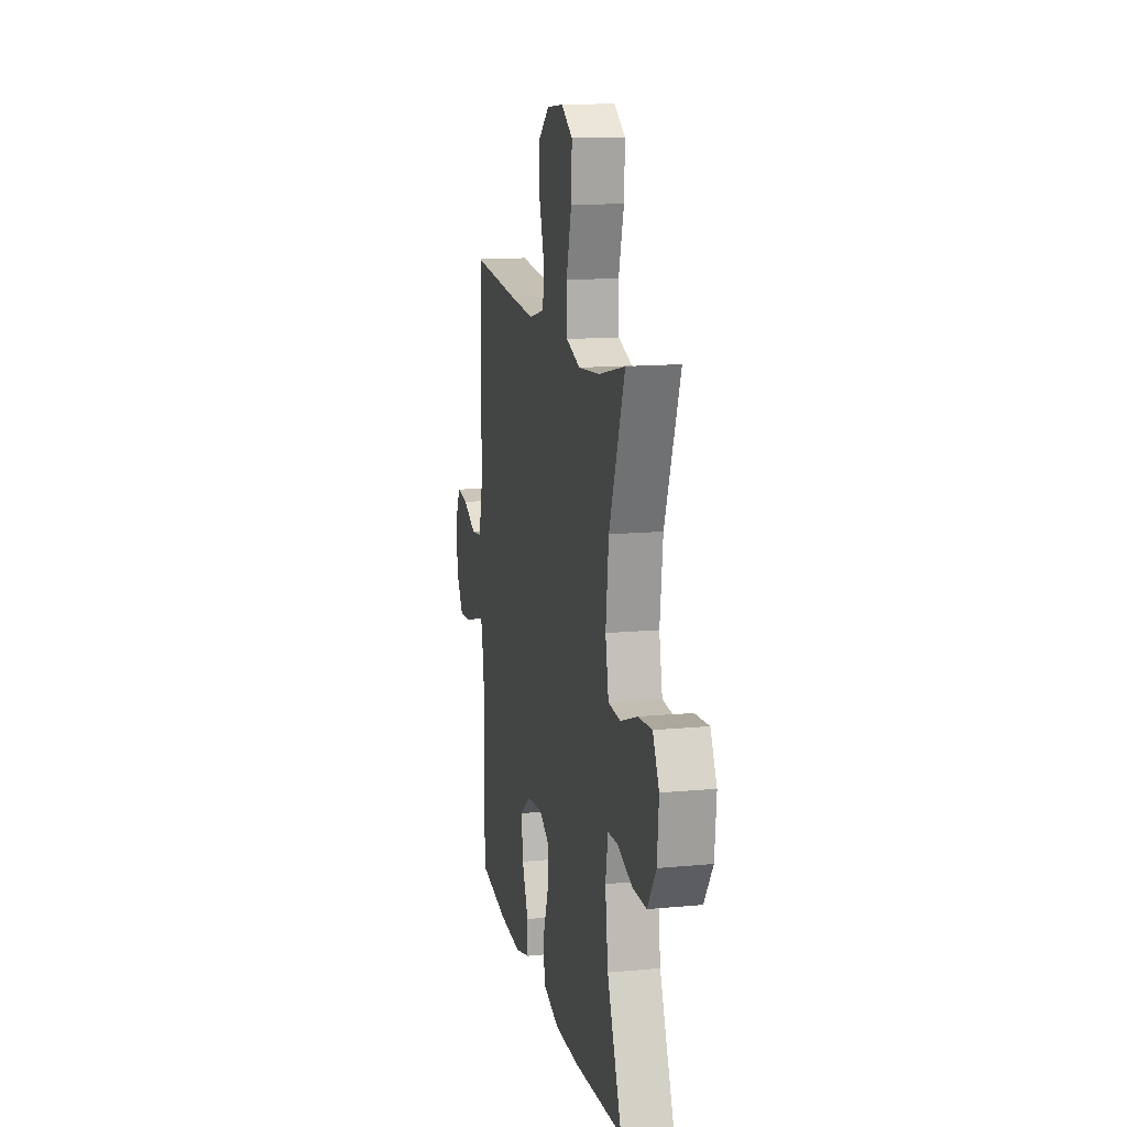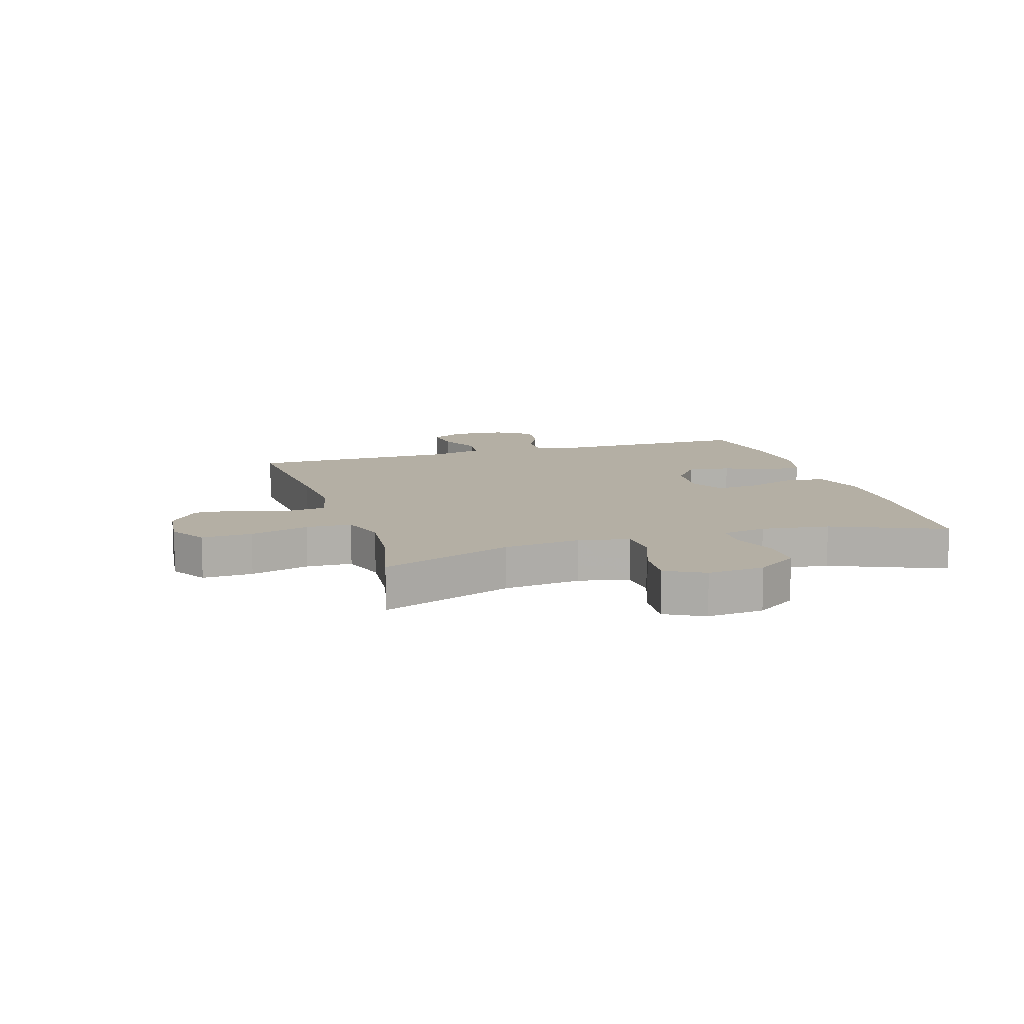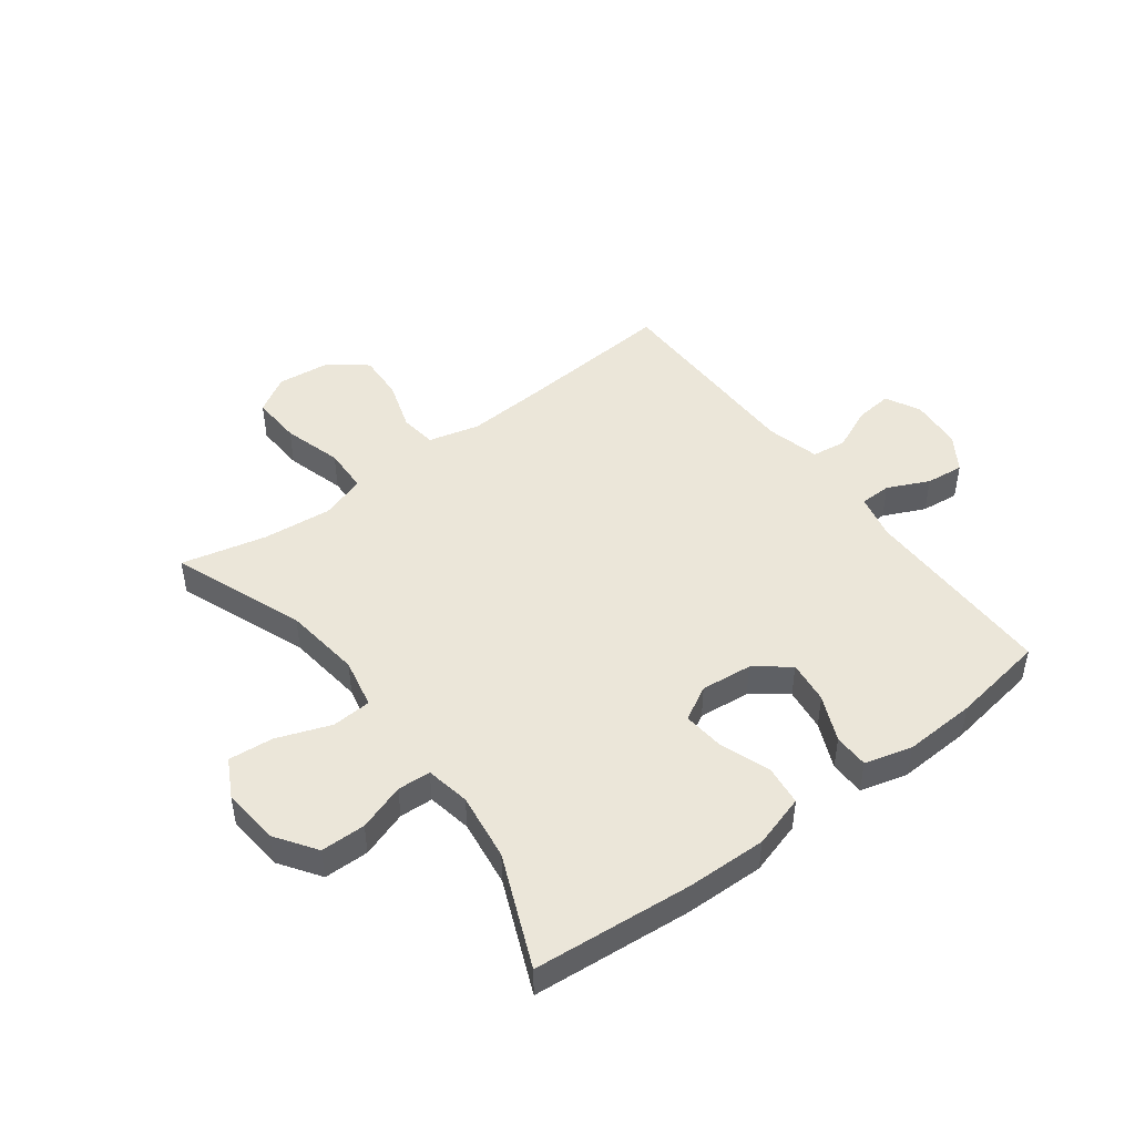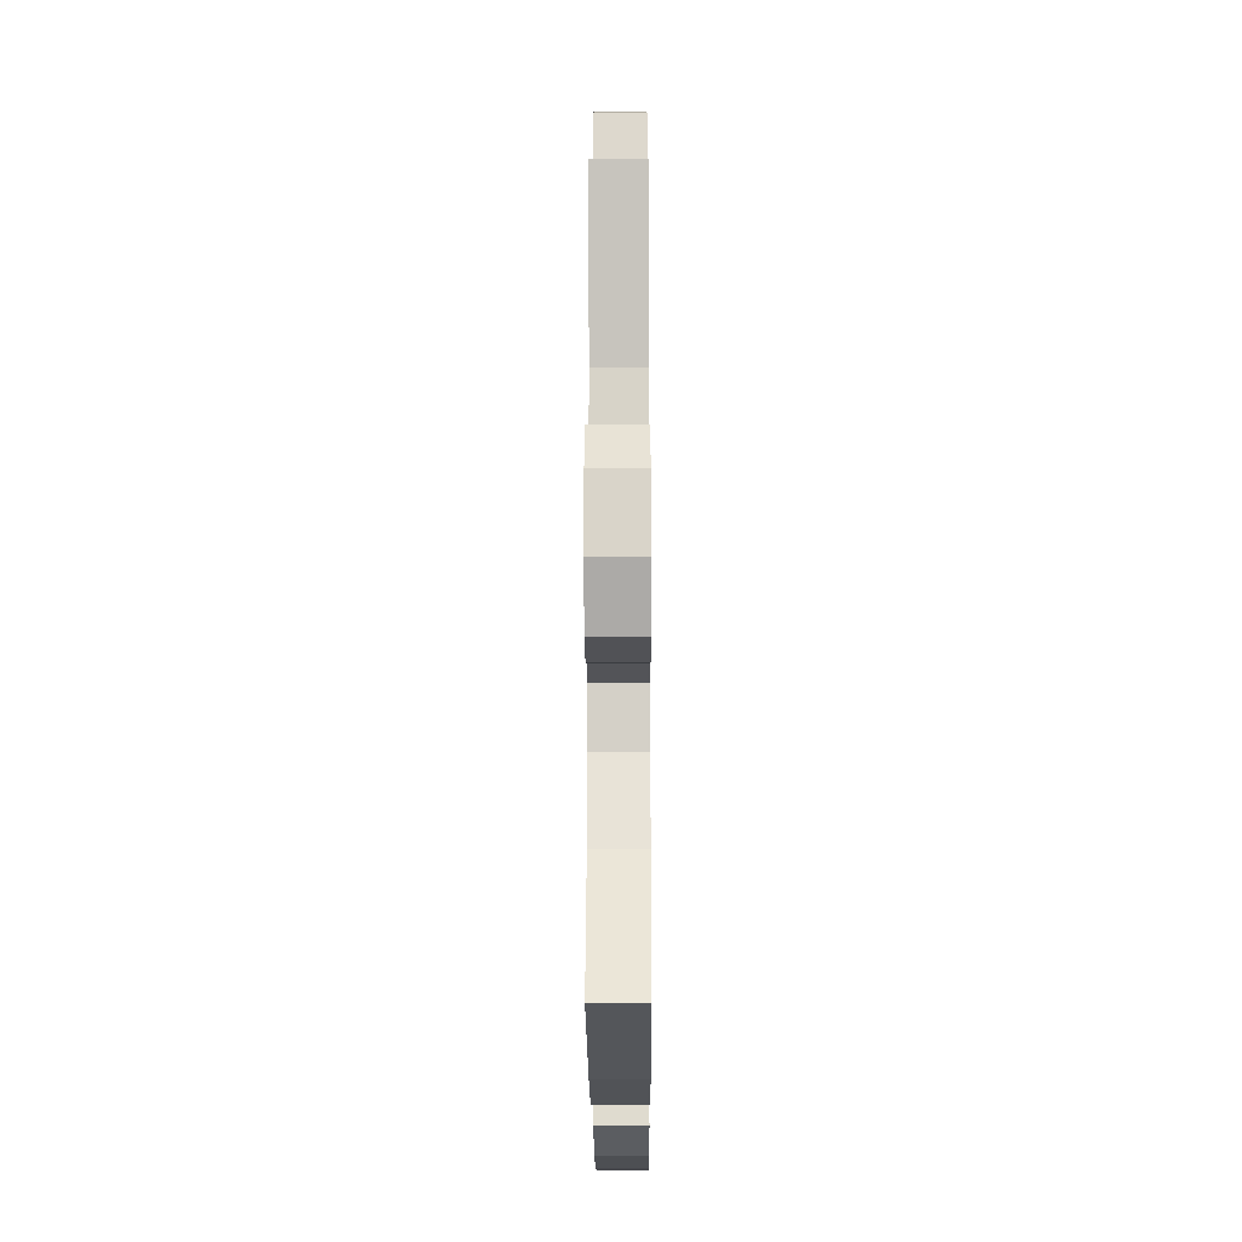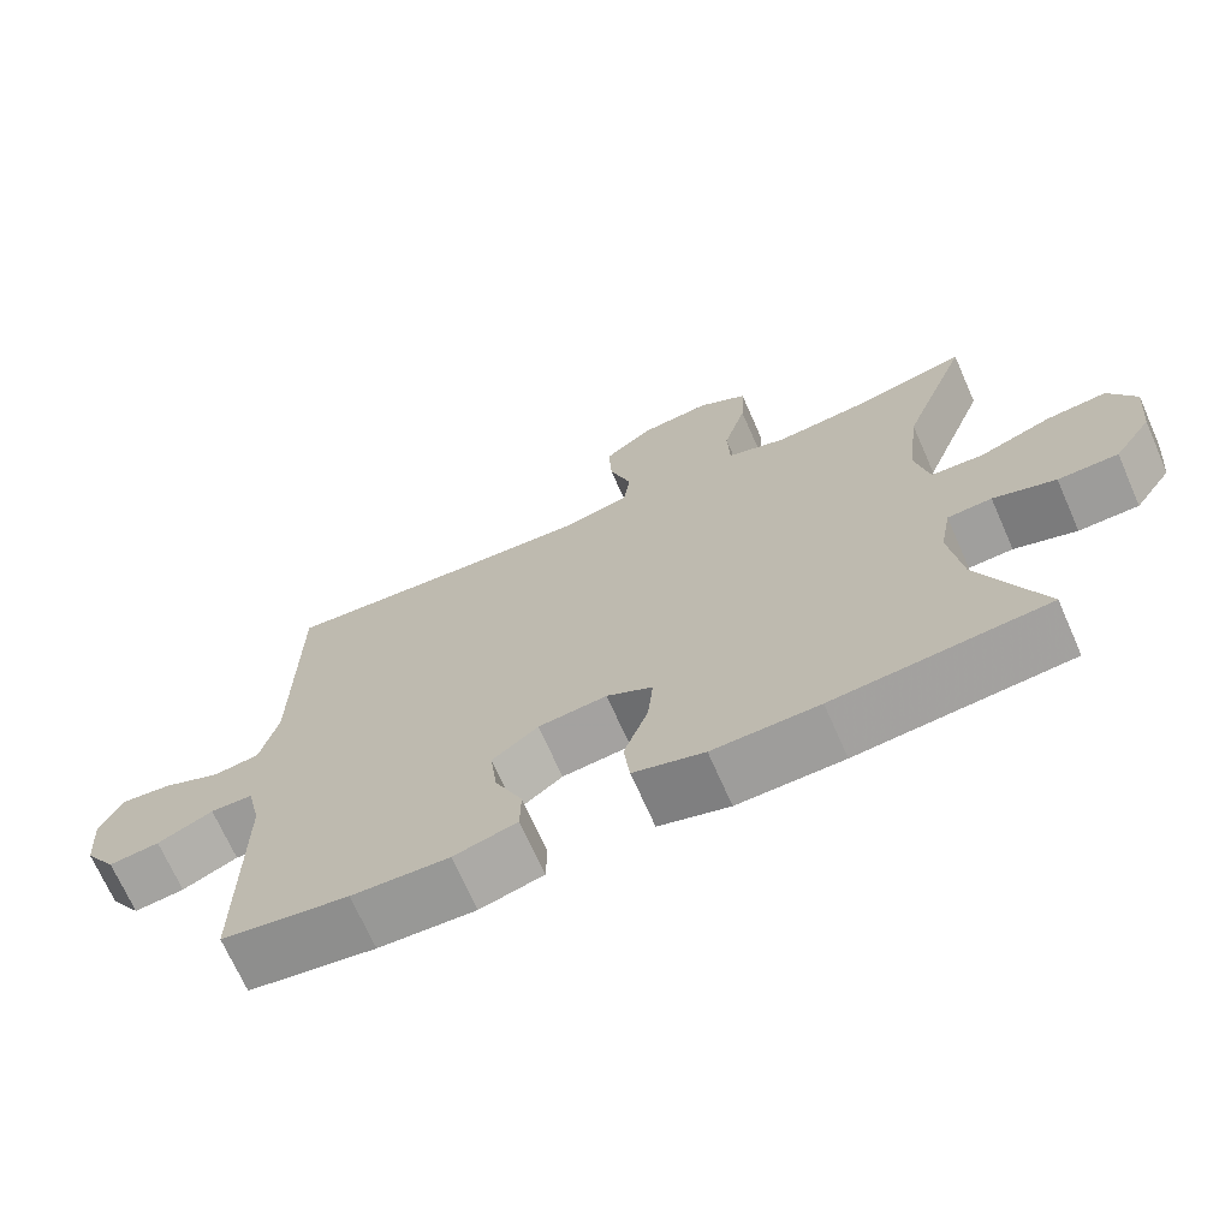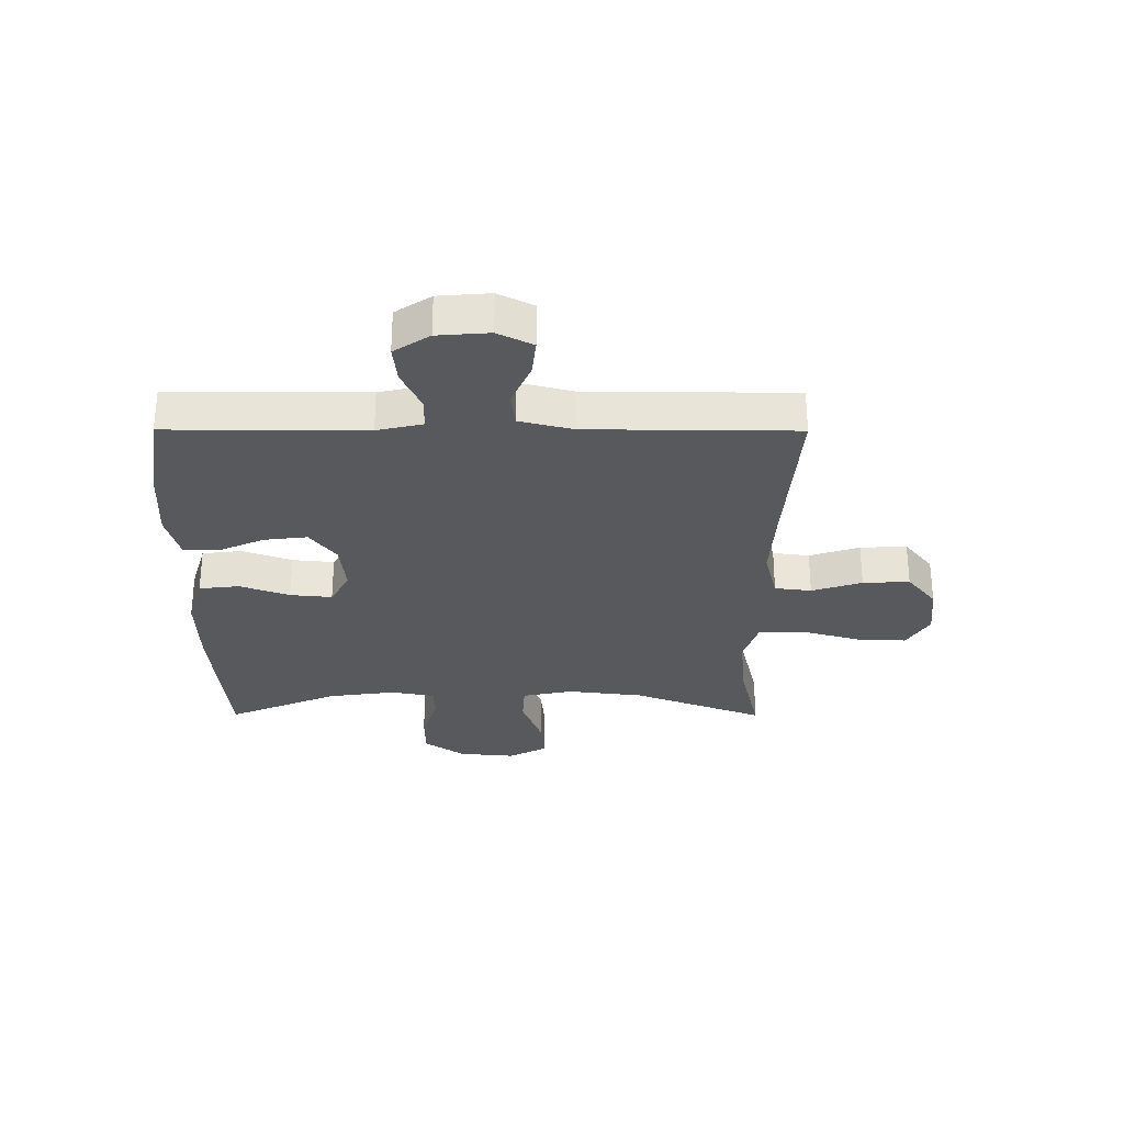
<metadata>
{"format":"obj","ext":"obj","renderer":"f3d","projection":"perspective","resolution":1024,"background":"white","views":[{"elev":14.0,"azim":78.3,"up":"+Z"},{"elev":11.3,"azim":72.8,"up":"+Y"},{"elev":47.3,"azim":143.0,"up":"+Y"},{"elev":-20.5,"azim":90.3,"up":"+Z"},{"elev":-69.9,"azim":23.8,"up":"+Z"},{"elev":-29.7,"azim":-90.2,"up":"+Y"}]}
</metadata>
<code>
v -0.5 0.07 0.5
v -0.224 0.07 0.479
v -0.092 0.07 0.471
v -0.004 0.07 0.493
v 0.004 0.07 0.556
v -0.024 0.07 0.642
v -0.028 0.07 0.722
v 0.034 0.07 0.772
v 0.126 0.07 0.782
v 0.189 0.07 0.744
v 0.185 0.07 0.658
v 0.156 0.07 0.557
v 0.159 0.07 0.479
v 0.236 0.07 0.454
v 0.356 0.07 0.466
v 0.5 0.07 0.5
v 0.414 0.07 0.274
v 0.398 0.07 0.142
v 0.416 0.07 0.056
v 0.484 0.07 0.052
v 0.576 0.07 0.086
v 0.653 0.07 0.093
v 0.688 0.07 0.027
v 0.679 0.07 -0.07
v 0.631 0.07 -0.14
v 0.554 0.07 -0.141
v 0.474 0.07 -0.114
v 0.417 0.07 -0.117
v 0.403 0.07 -0.193
v 0.419 0.07 -0.309
v 0.5 0.07 -0.5
v 0.227 0.07 -0.524
v 0.091 0.07 -0.527
v 0 0.07 -0.5
v -0.008 0.07 -0.431
v 0.023 0.07 -0.346
v 0.03 0.07 -0.274
v -0.029 0.07 -0.242
v -0.117 0.07 -0.251
v -0.176 0.07 -0.296
v -0.167 0.07 -0.37
v -0.132 0.07 -0.449
v -0.133 0.07 -0.509
v -0.214 0.07 -0.531
v -0.338 0.07 -0.525
v -0.5 0.07 -0.5
v -0.499 0.07 -0.163
v -0.517 0.07 -0.085
v -0.571 0.07 -0.084
v -0.642 0.07 -0.117
v -0.707 0.07 -0.124
v -0.747 0.07 -0.063
v -0.754 0.07 0.026
v -0.724 0.07 0.086
v -0.66 0.07 0.079
v -0.585 0.07 0.046
v -0.526 0.07 0.054
v -0.503 0.07 0.145
v -0.5 0 0.5
v -0.224 0 0.479
v -0.092 0 0.471
v -0.004 0 0.493
v 0.004 0 0.556
v -0.024 0 0.642
v -0.028 0 0.722
v 0.034 0 0.772
v 0.126 0 0.782
v 0.189 0 0.744
v 0.185 0 0.658
v 0.156 0 0.557
v 0.159 0 0.479
v 0.236 0 0.454
v 0.356 0 0.466
v 0.5 0 0.5
v 0.414 0 0.274
v 0.398 0 0.142
v 0.416 0 0.056
v 0.484 0 0.052
v 0.576 0 0.086
v 0.653 0 0.093
v 0.688 0 0.027
v 0.679 0 -0.07
v 0.631 0 -0.14
v 0.554 0 -0.141
v 0.474 0 -0.114
v 0.417 0 -0.117
v 0.403 0 -0.193
v 0.419 0 -0.309
v 0.5 0 -0.5
v 0.227 0 -0.524
v 0.091 0 -0.527
v 0 0 -0.5
v -0.008 0 -0.431
v 0.023 0 -0.346
v 0.03 0 -0.274
v -0.029 0 -0.242
v -0.117 0 -0.251
v -0.176 0 -0.296
v -0.167 0 -0.37
v -0.132 0 -0.449
v -0.133 0 -0.509
v -0.214 0 -0.531
v -0.338 0 -0.525
v -0.5 0 -0.5
v -0.499 0 -0.163
v -0.517 0 -0.085
v -0.571 0 -0.084
v -0.642 0 -0.117
v -0.707 0 -0.124
v -0.747 0 -0.063
v -0.754 0 0.026
v -0.724 0 0.086
v -0.66 0 0.079
v -0.585 0 0.046
v -0.526 0 0.054
v -0.503 0 0.145
f 54 55 56
f 53 54 56
f 52 53 56
f 51 52 56
f 50 51 56
f 49 50 56
f 48 49 56 57
f 47 48 57 58
f 45 46 47
f 44 45 47
f 43 44 47
f 42 43 47
f 41 42 47
f 47 58 1
f 41 47 1
f 40 41 1
f 34 35 36
f 33 34 36
f 32 33 36
f 31 32 36
f 30 31 36
f 29 30 36 37
f 28 29 37 38
f 25 26 27
f 24 25 27
f 23 24 27
f 22 23 27
f 21 22 27
f 20 21 27
f 19 20 27 28
f 28 38 39
f 19 28 39
f 18 19 39
f 15 16 17
f 18 39 40
f 17 18 40
f 15 17 40
f 14 15 40
f 10 11 12
f 9 10 12
f 8 9 12
f 7 8 12
f 6 7 12
f 5 6 12
f 4 5 12 13
f 40 1 2
f 40 2 3
f 13 14 40
f 4 13 40
f 3 4 40
f 114 113 112
f 114 112 111
f 114 111 110
f 114 110 109
f 114 109 108
f 114 108 107
f 115 114 107 106
f 116 115 106 105
f 105 104 103
f 105 103 102
f 105 102 101
f 105 101 100
f 105 100 99
f 59 116 105
f 59 105 99
f 59 99 98
f 94 93 92
f 94 92 91
f 94 91 90
f 94 90 89
f 94 89 88
f 95 94 88 87
f 96 95 87 86
f 85 84 83
f 85 83 82
f 85 82 81
f 85 81 80
f 85 80 79
f 85 79 78
f 86 85 78 77
f 97 96 86
f 97 86 77
f 97 77 76
f 75 74 73
f 98 97 76
f 98 76 75
f 98 75 73
f 98 73 72
f 70 69 68
f 70 68 67
f 70 67 66
f 70 66 65
f 70 65 64
f 70 64 63
f 71 70 63 62
f 60 59 98
f 61 60 98
f 98 72 71
f 98 71 62
f 98 62 61
f 1 59 60 2
f 2 60 61 3
f 3 61 62 4
f 4 62 63 5
f 5 63 64 6
f 6 64 65 7
f 7 65 66 8
f 8 66 67 9
f 9 67 68 10
f 10 68 69 11
f 11 69 70 12
f 12 70 71 13
f 13 71 72 14
f 14 72 73 15
f 15 73 74 16
f 16 74 75 17
f 17 75 76 18
f 18 76 77 19
f 19 77 78 20
f 20 78 79 21
f 21 79 80 22
f 22 80 81 23
f 23 81 82 24
f 24 82 83 25
f 25 83 84 26
f 26 84 85 27
f 27 85 86 28
f 28 86 87 29
f 29 87 88 30
f 30 88 89 31
f 31 89 90 32
f 32 90 91 33
f 33 91 92 34
f 34 92 93 35
f 35 93 94 36
f 36 94 95 37
f 37 95 96 38
f 38 96 97 39
f 39 97 98 40
f 40 98 99 41
f 41 99 100 42
f 42 100 101 43
f 43 101 102 44
f 44 102 103 45
f 45 103 104 46
f 46 104 105 47
f 47 105 106 48
f 48 106 107 49
f 49 107 108 50
f 50 108 109 51
f 51 109 110 52
f 52 110 111 53
f 53 111 112 54
f 54 112 113 55
f 55 113 114 56
f 56 114 115 57
f 57 115 116 58
f 58 116 59 1

</code>
